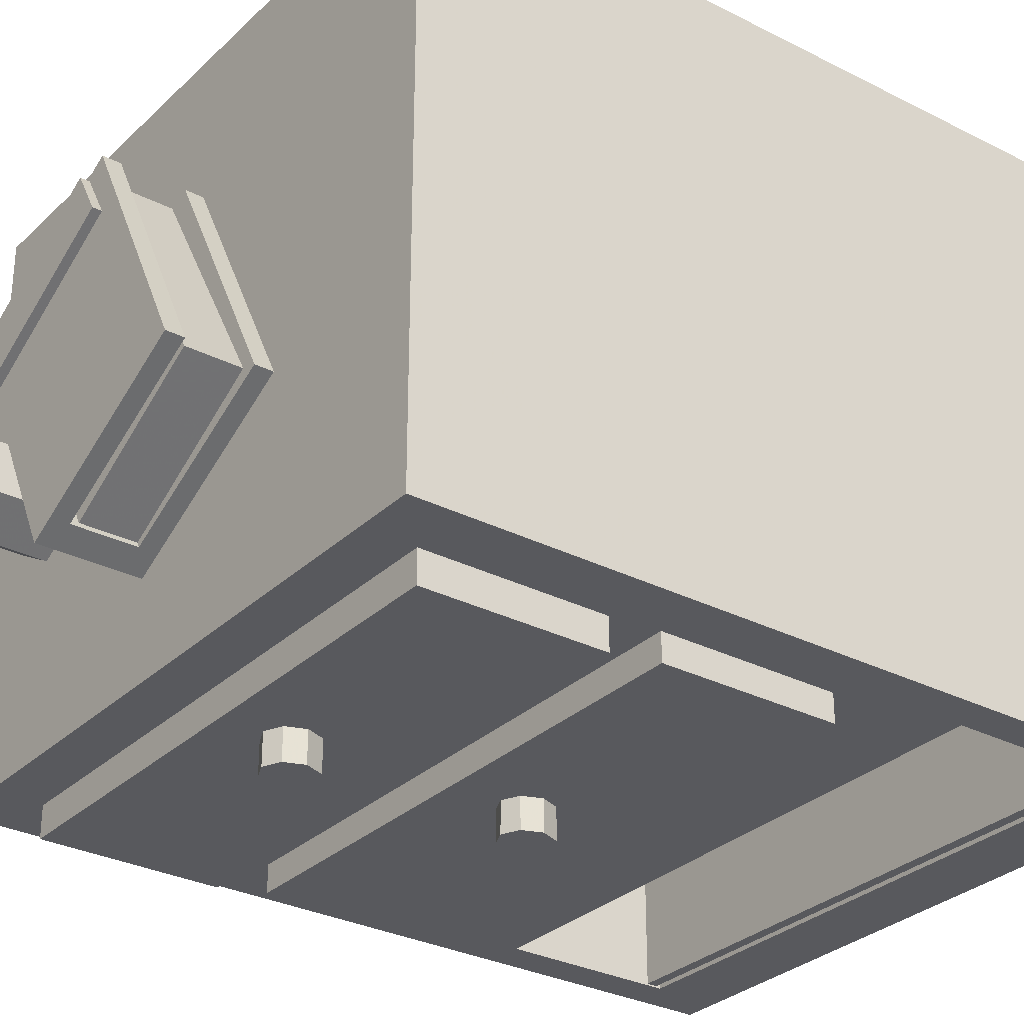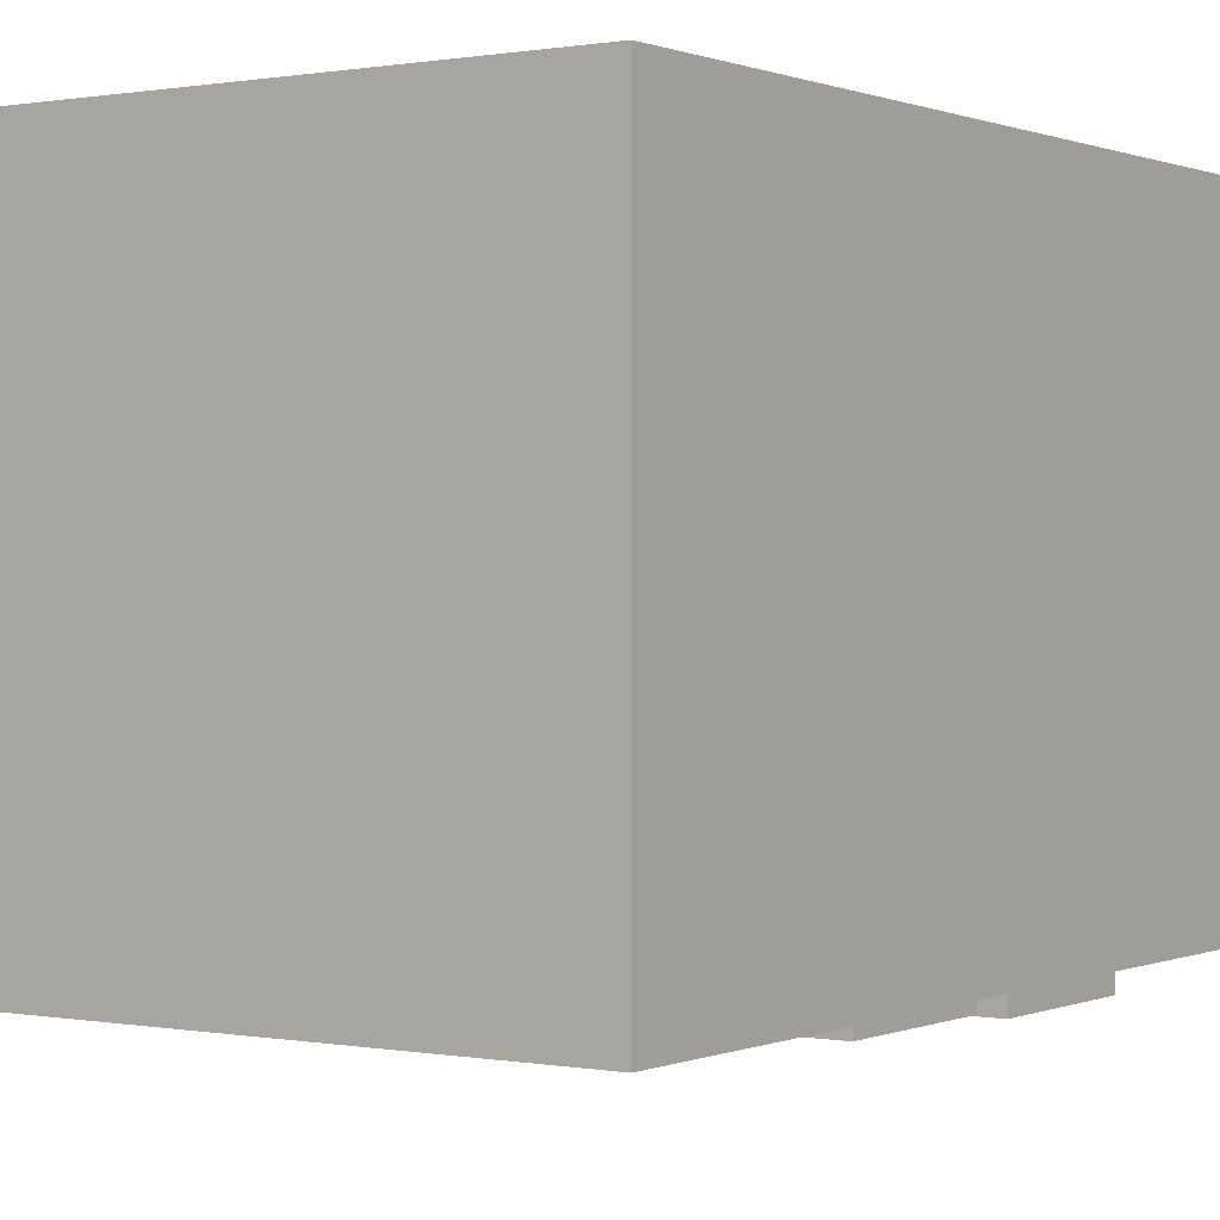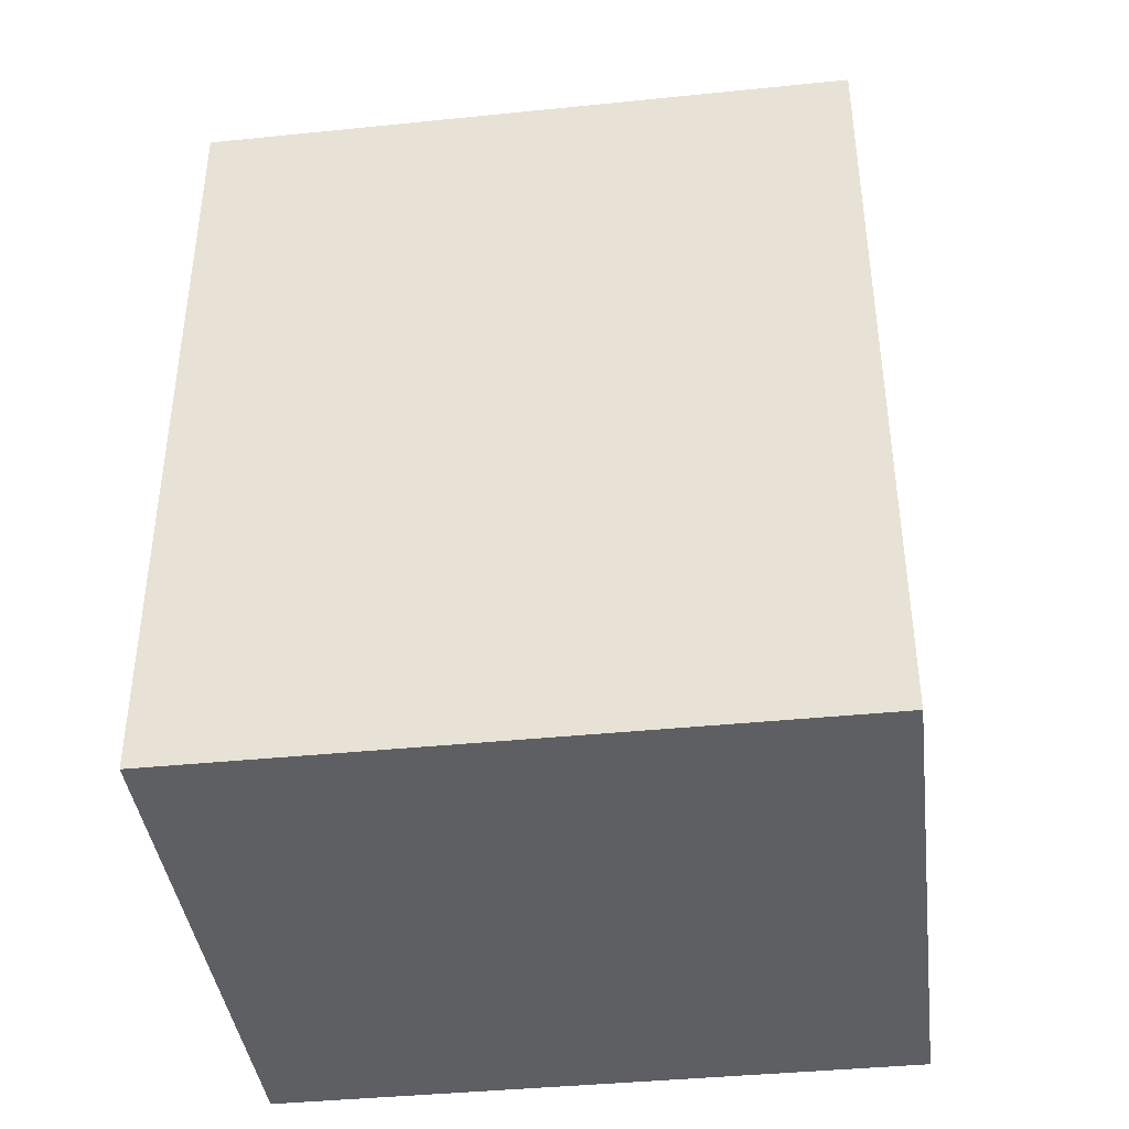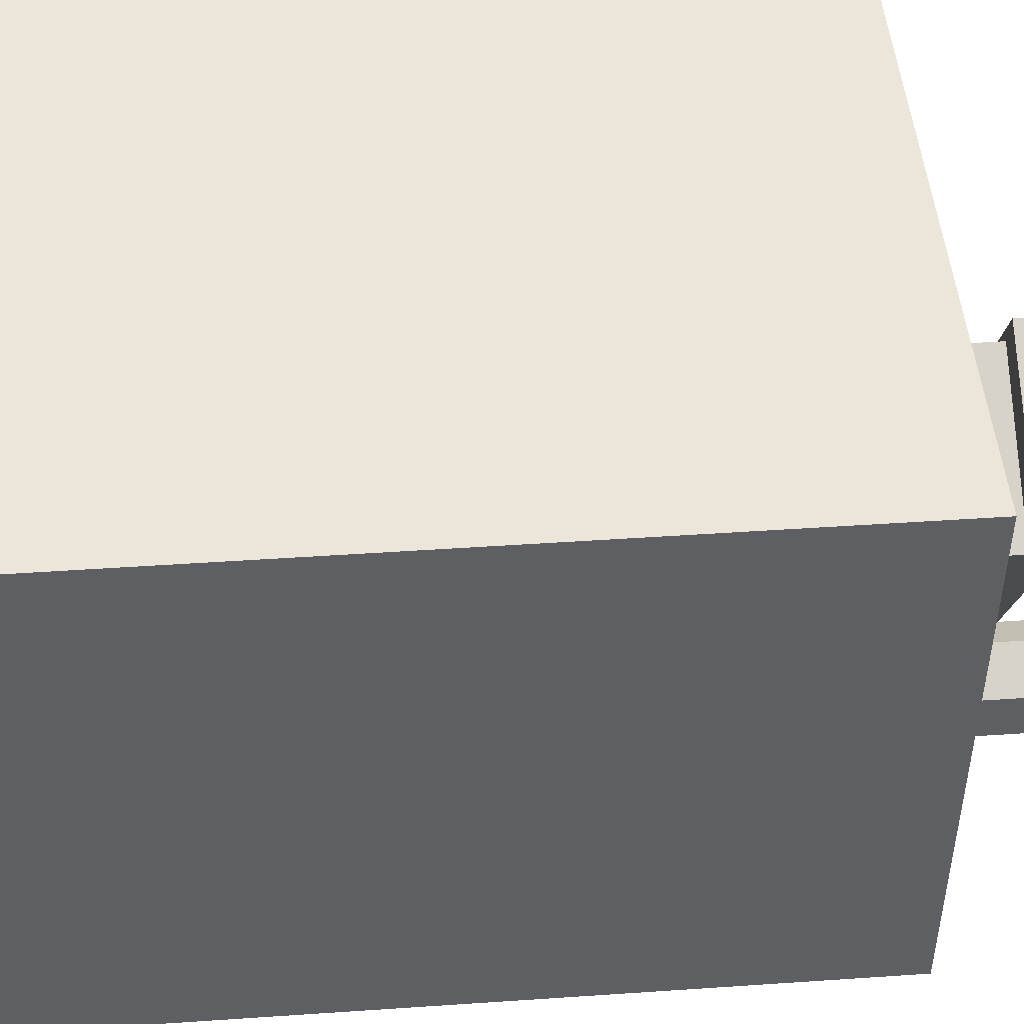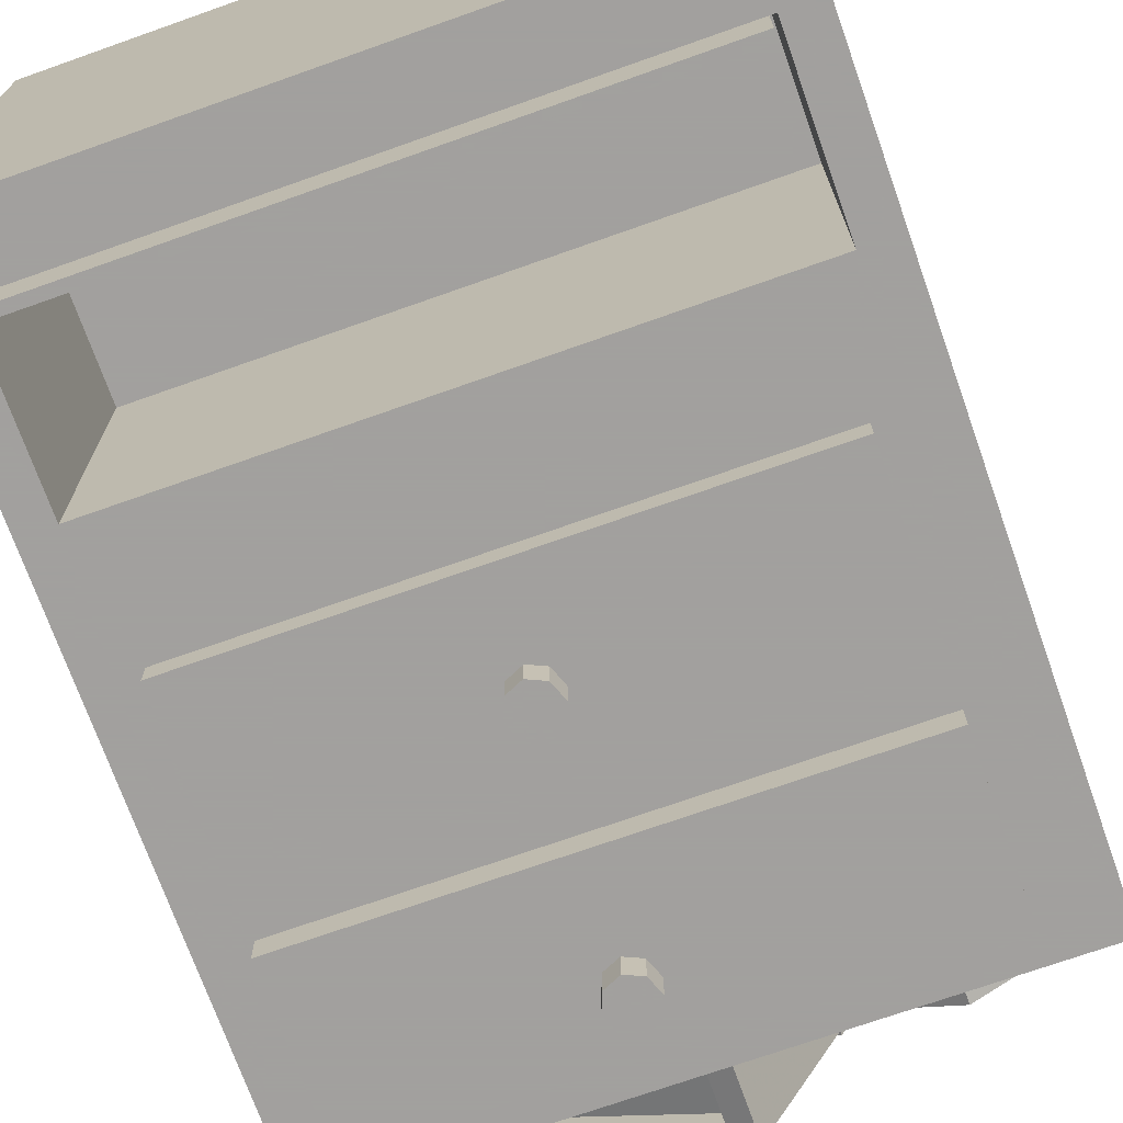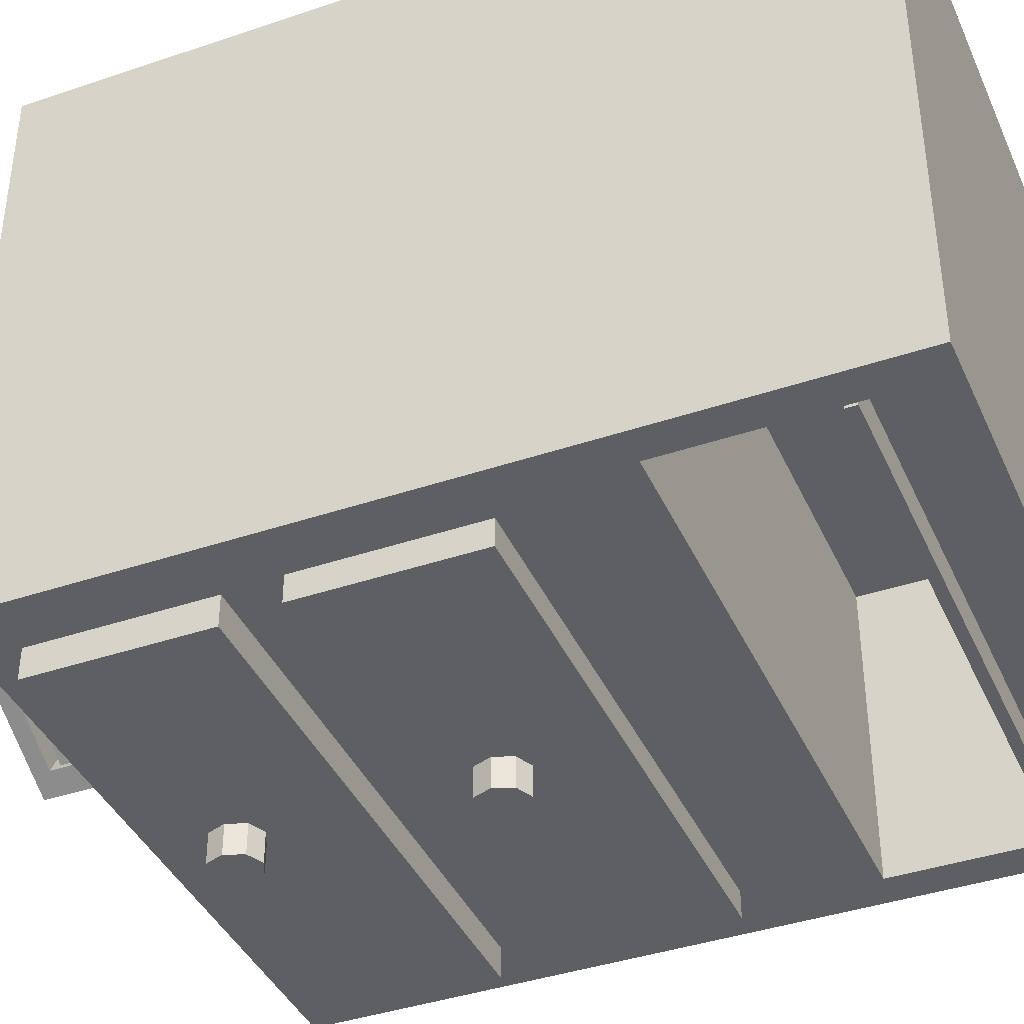
<metadata>
{"format":"obj","ext":"obj","renderer":"f3d","projection":"perspective","resolution":1024,"background":"white","views":[{"elev":-30.2,"azim":53.4,"up":"+Y"},{"elev":0.5,"azim":-145.7,"up":"+Y"},{"elev":-40.4,"azim":-172.9,"up":"+Z"},{"elev":47.4,"azim":-94.4,"up":"+Y"},{"elev":-71.9,"azim":-160.5,"up":"+Y"},{"elev":-40.2,"azim":112.7,"up":"+Y"}]}
</metadata>
<code>
o obj_0
v 27.07 		-30.88 		94.16
v 27.07 		-30.88 		1
v 27.07 		37 		1
v 27.07 		37 		94.16
v -50 		37 		94.16
v -50 		-30.88 		94.16
v -9.671 		-20.41 		105
v -50 		-30.88 		1
v -50 		37 		1
v -32.1 		-7.429 		99.63
v -12.32 		-21.82 		107
v -45.61 		-30.88 		8.998
v 8.872 		-10.55 		107
v -5.681 		16.82 		107
v -9.991 		-19.81 		104
v 23.08 		-30.88 		8.998
v -26.87 		5.552 		107
v 23.08 		-30.88 		29
v -34.16 		-8.002 		106
v -35.24 		-7.856 		106
v 7 		-10 		104
v -45.61 		-30.88 		29
v -9.671 		-20.41 		98
v 21 		-34 		43
v 21 		-30.88 		43
v -9.991 		-19.81 		98
v 7 		-10 		98
v -7.275 		-34.5 		57.12
v -6.464 		-34.5 		55
v -7.275 		-34.5 		52.88
v -9.232 		-34.5 		52
v -11.19 		-34.5 		52.88
v -12 		-34.5 		55
v -11.19 		-34.5 		57.12
v -45 		5.133 		10
v -45 		5.133 		11.25
v -45.61 		5.133 		29
v -45.61 		5.133 		8.998
v -9.232 		-34.5 		58
v -9.232 		-38 		58
v -11.19 		-38 		57.12
v -29 		-7.25 		106
v -12 		-38 		55
v -11.19 		-38 		52.88
v -9.232 		-38 		52
v -7.275 		-38 		52.88
v -6.464 		-38 		55
v -7.275 		-38 		57.12
v -45 		-31 		10
v -45 		-31 		11.25
v -29 		-7.25 		95
v -33.83 		-10 		106
v -33.83 		-10 		95
v -5.681 		16.82 		96
v -5.681 		16.82 		98
v -5.681 		16.82 		105
v -42.29 		-30.88 		43
v -42.29 		-30.88 		63
v -36.22 		-7.429 		106
v 21 		-34 		63
v 21.29 		-35 		69
v -8 		15.98 		98
v -8 		15.98 		104
v 21.29 		-31.45 		69
v -42 		-35 		69
v -42 		-31.45 		69
v -6.275 		-35.5 		84.12
v -5.464 		-35.5 		82
v -6.275 		-35.5 		79.88
v -8.232 		-35.5 		79
v -10.19 		-35.5 		79.88
v -11 		-35.5 		82
v -26.87 		5.552 		96
v -10.19 		-35.5 		84.12
v -8.232 		-35.5 		85
v -8.232 		-39 		85
v -10.19 		-39 		84.12
v -11 		-39 		82
v -10.19 		-39 		79.88
v -8.232 		-39 		79
v -6.275 		-39 		79.88
v -5.464 		-39 		82
v -6.275 		-39 		84.12
v -24.22 		6.96 		105
v -42.29 		-34 		43
v -42.29 		-34 		63
v -24.08 		6.695 		104
v -42 		-35 		89
v 21.29 		-35 		89
v 21.29 		-31.45 		89
v -42 		-31.45 		89
v -24.22 		6.96 		98
v 23.08 		5.133 		29
v 22.88 		5.133 		11.25
v 22.88 		5.133 		10
v 23.08 		5.133 		8.998
v -36.99 		-6.765 		106
v -37.49 		-5.928 		106
v 22.88 		-31 		11.25
v 22.88 		-31 		10
v -37.66 		-5 		106
v -32.1 		-7.429 		106
v -31.33 		-6.765 		106
v -31.33 		-6.765 		99.63
v -37.49 		-4.072 		106
v -36.99 		-3.235 		106
v -36.22 		-2.571 		106
v -35.24 		-2.144 		106
v -34.16 		-1.998 		106
v -35.24 		-7.856 		99.63
v -34.16 		-8.002 		99.63
v -33.08 		-7.856 		99.63
v -33.08 		-2.144 		99.63
v -33.08 		-2.144 		106
v -34.16 		-1.998 		99.63
v -35.24 		-2.144 		99.63
v -36.22 		-2.571 		99.63
v -36.99 		-3.235 		99.63
v -37.49 		-4.072 		99.63
v -37.66 		-5 		99.63
v -37.49 		-5.928 		99.63
v -36.99 		-6.765 		99.63
v -36.22 		-7.429 		99.63
v -33.08 		-7.856 		106
v -30.66 		-5 		99.63
v -30.83 		-4.072 		99.63
v -31.33 		-3.235 		99.63
v -32.1 		-2.571 		99.63
v -30.83 		-5.928 		99.63
v -32.1 		-2.571 		106
v -31.33 		-3.235 		106
v -30.83 		-4.072 		106
v 21 		-30.88 		63
v -30.66 		-5 		106
v -30.83 		-5.928 		106
v -33.83 		1 		106
v -29 		-1.75 		106
v -24.08 		6.695 		98
v -38.66 		-7.25 		106
v -38.66 		-1.75 		106
v 8.872 		-10.55 		98
v 8.872 		-10.55 		96
v 8.872 		-10.55 		105
v -29 		-1.75 		95
v -12.32 		-21.82 		96
v -33.83 		1 		95
v -38.66 		-1.75 		95
v -38.66 		-7.25 		95
v -5.822 		13.46 		108
v -5.822 		13.46 		109
v -2.818 		8.337 		109
v -2.818 		8.337 		108
v -21 		-2 		108
v -21 		-2 		109
v -24 		3.125 		109
v -24 		3.125 		108
g group_0_40919
f 1 2 3
f 1 3 4
f 18 16 2
f 2 1 18
f 6 22 57
f 12 22 8
f 6 8 22
f 37 38 36
f 35 36 38
f 38 37 22
f 38 22 12
f 57 58 6
f 22 18 57
f 95 96 94
f 93 94 96
f 18 93 96
f 18 96 16
f 133 25 1
f 58 133 1
f 18 1 25
f 5 9 8
f 5 8 6
f 2 8 9
f 2 9 3
f 38 96 35
f 12 16 38
f 95 35 96
f 38 16 96
f 25 57 18
f 9 5 4
f 37 36 93
f 94 93 36
f 22 37 18
f 93 18 37
f 8 2 12
f 16 12 2
f 6 1 5
f 4 5 1
f 3 9 4
f 6 58 1
g group_0_3888547
f 31 32 30
f 29 30 32
f 32 33 29
f 28 29 33
f 28 33 34
f 28 34 39
f 40 41 43
f 40 43 44
f 40 44 45
f 40 45 46
f 40 46 47
f 40 47 48
f 39 40 48
f 39 48 28
f 48 47 29
f 48 29 28
f 47 46 30
f 47 30 29
f 46 45 31
f 46 31 30
f 45 44 32
f 45 32 31
f 43 33 32
f 43 32 44
f 41 34 33
f 41 33 43
f 39 34 41
f 39 41 40
f 70 71 69
f 68 69 71
f 71 72 68
f 67 68 72
f 67 72 74
f 67 74 75
f 76 77 78
f 76 78 79
f 76 79 80
f 76 80 81
f 76 81 82
f 76 82 83
f 75 76 83
f 75 83 67
f 83 82 68
f 83 68 67
f 82 81 69
f 82 69 68
f 81 80 70
f 81 70 69
f 80 79 71
f 80 71 70
f 78 72 71
f 78 71 79
f 77 74 72
f 77 72 78
f 75 74 77
f 75 77 76
g group_0_15708628
f 52 53 42
f 53 51 42
f 97 139 59
f 98 139 97
f 101 139 98
f 10 102 103
f 10 103 104
f 107 140 106
f 105 106 140
f 109 136 108
f 108 136 107
f 10 113 112
f 111 112 113
f 113 115 111
f 115 116 111
f 110 111 116
f 110 116 117
f 118 122 117
f 119 122 118
f 120 121 119
f 122 119 121
f 123 117 122
f 110 117 123
f 127 128 104
f 10 104 128
f 113 10 128
f 126 127 104
f 104 129 126
f 125 126 129
f 132 137 131
f 102 42 103
f 114 130 136
f 137 136 130
f 130 131 137
f 109 114 136
f 137 132 134
f 135 103 42
f 134 135 42
f 137 134 42
f 19 52 124
f 102 124 52
f 20 52 19
f 139 52 59
f 20 59 52
f 42 102 52
f 105 140 101
f 139 101 140
f 140 107 136
f 42 144 137
f 42 51 144
f 136 137 146
f 144 146 137
f 147 140 146
f 136 146 140
f 52 139 53
f 53 139 148
f 111 110 20
f 111 20 19
f 20 110 123
f 20 123 59
f 140 147 148
f 140 148 139
f 59 123 122
f 59 122 97
f 121 98 97
f 121 97 122
f 148 147 146
f 144 53 146
f 51 53 144
f 148 146 53
f 98 121 120
f 98 120 101
f 119 105 101
f 119 101 120
f 118 106 105
f 118 105 119
f 117 107 106
f 117 106 118
f 116 108 107
f 116 107 117
f 115 109 108
f 115 108 116
f 113 114 109
f 113 109 115
f 113 130 114
f 112 124 10
f 102 10 124
f 124 112 111
f 124 111 19
f 128 130 113
f 127 131 130
f 127 130 128
f 126 132 131
f 126 131 127
f 125 134 132
f 125 132 126
f 129 135 134
f 129 134 125
f 104 103 135
f 104 135 129
g group_0_16089887
f 11 7 13
f 84 56 7
f 23 15 7
f 138 26 92
f 23 92 26
f 15 23 26
f 54 92 55
f 56 84 14
f 141 55 23
f 84 92 17
f 17 14 84
f 87 84 15
f 7 15 84
f 54 73 92
f 84 87 92
f 55 141 142
f 55 142 54
f 13 143 56
f 73 17 92
f 54 142 145
f 138 92 87
f 145 142 23
f 141 23 142
f 13 7 143
f 92 23 55
f 143 7 56
f 145 11 73
f 54 145 73
f 11 145 23
f 23 7 11
f 56 14 13
f 73 11 17
f 17 11 14
f 13 14 11
g group_0_16311991
f 15 26 27
f 15 27 21
f 27 62 63
f 27 63 21
f 15 21 87
f 63 87 21
f 27 26 138
f 27 138 62
f 138 87 62
f 63 62 87
f 149 150 151
f 149 151 152
f 153 154 155
f 153 155 156
f 150 155 154
f 150 154 151
f 156 149 153
f 152 153 149
f 154 153 152
f 154 152 151
f 150 149 156
f 150 156 155
g group_0_16448250
f 50 36 35
f 50 35 49
f 66 64 65
f 61 65 64
f 85 86 58
f 85 58 57
f 88 65 61
f 88 61 89
f 58 86 60
f 66 91 64
f 90 64 91
f 94 99 95
f 100 95 99
f 90 91 88
f 90 88 89
f 89 61 64
f 89 64 90
f 50 100 99
f 60 24 25
f 60 25 133
f 133 58 60
f 100 49 35
f 100 35 95
f 50 49 100
f 57 25 85
f 24 85 25
f 24 60 85
f 86 85 60
f 65 88 91
f 65 91 66
f 99 94 50
f 36 50 94

</code>
